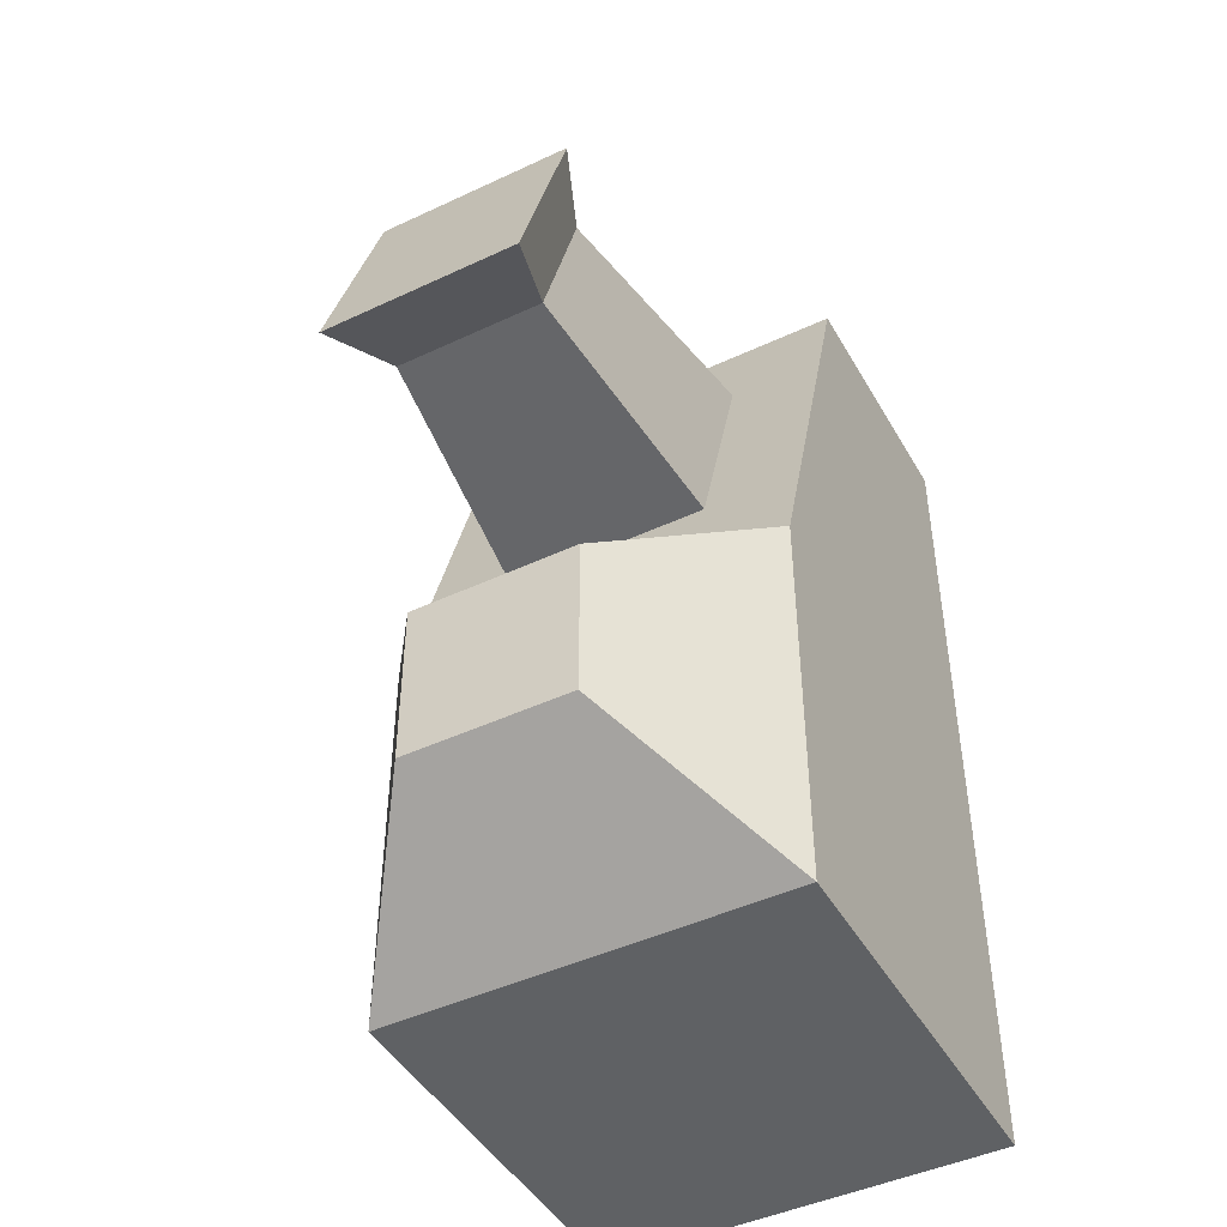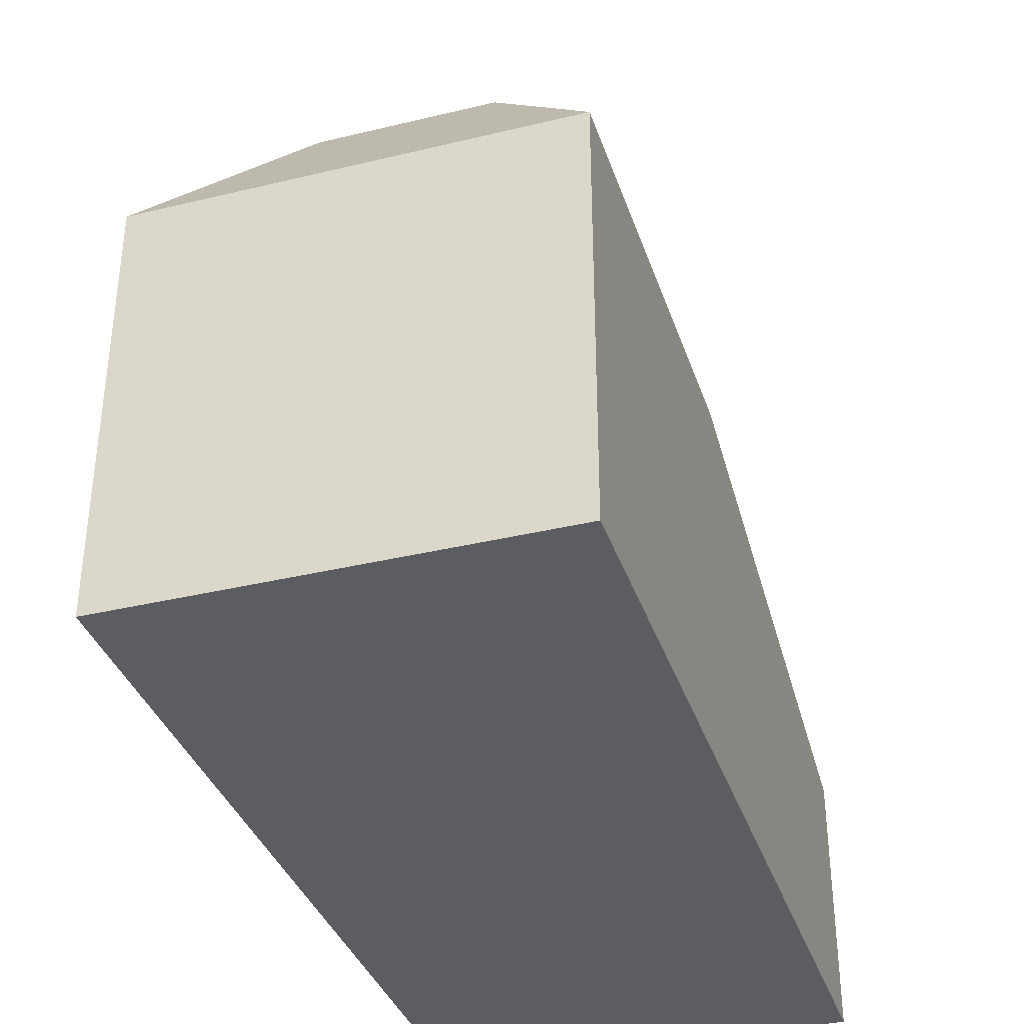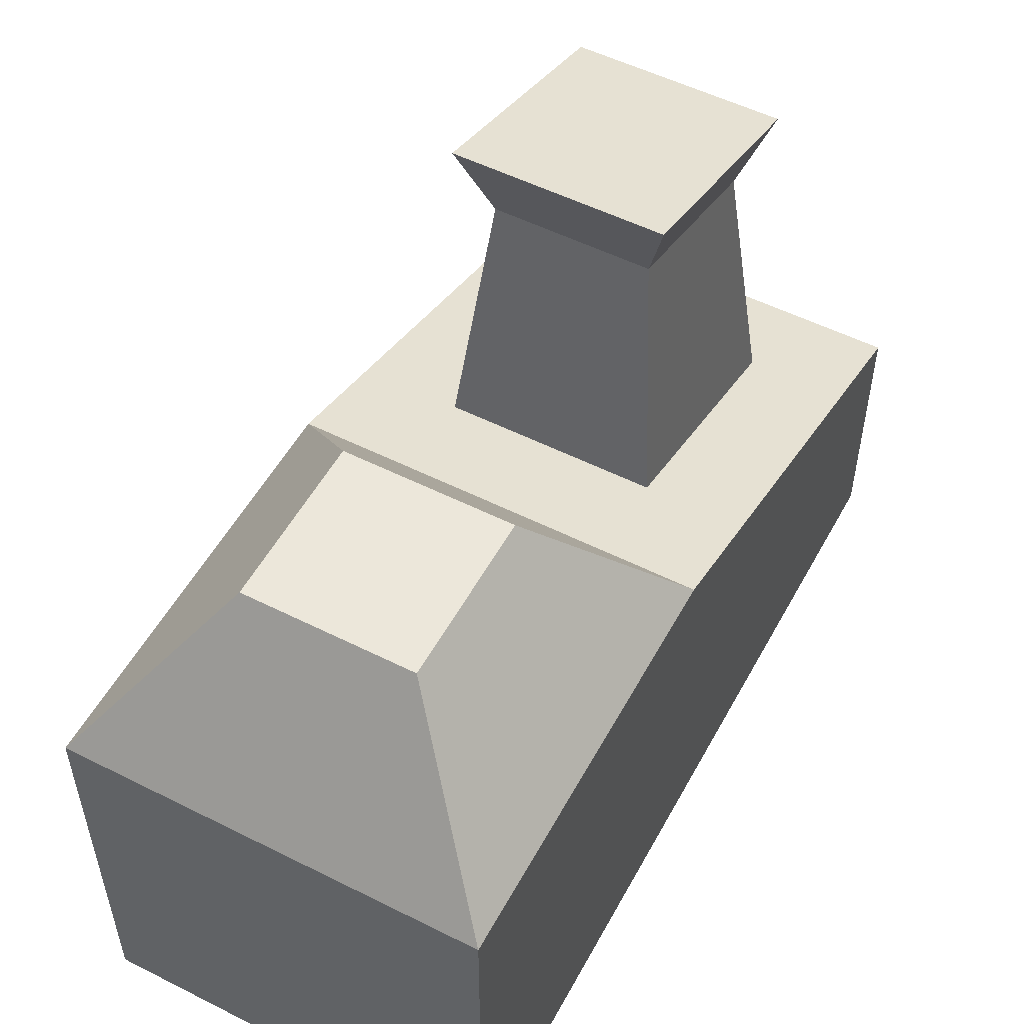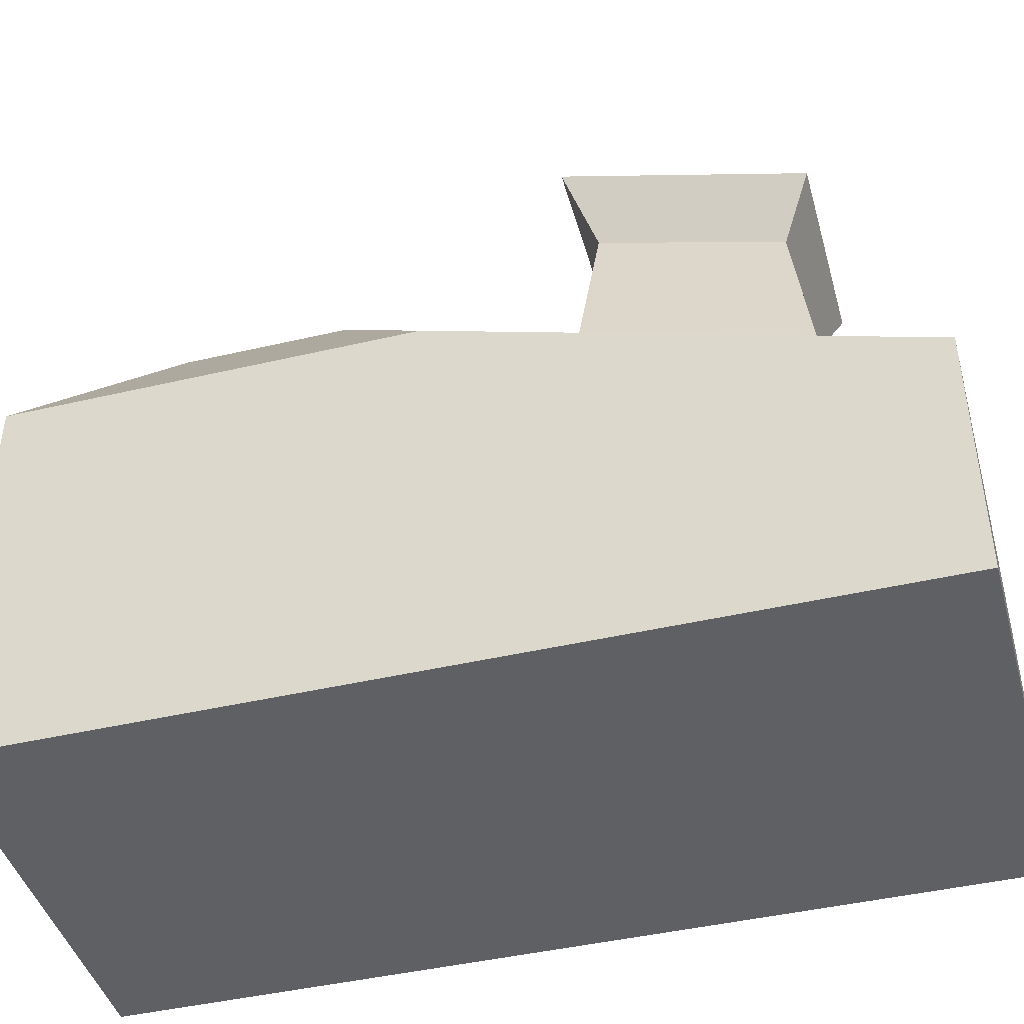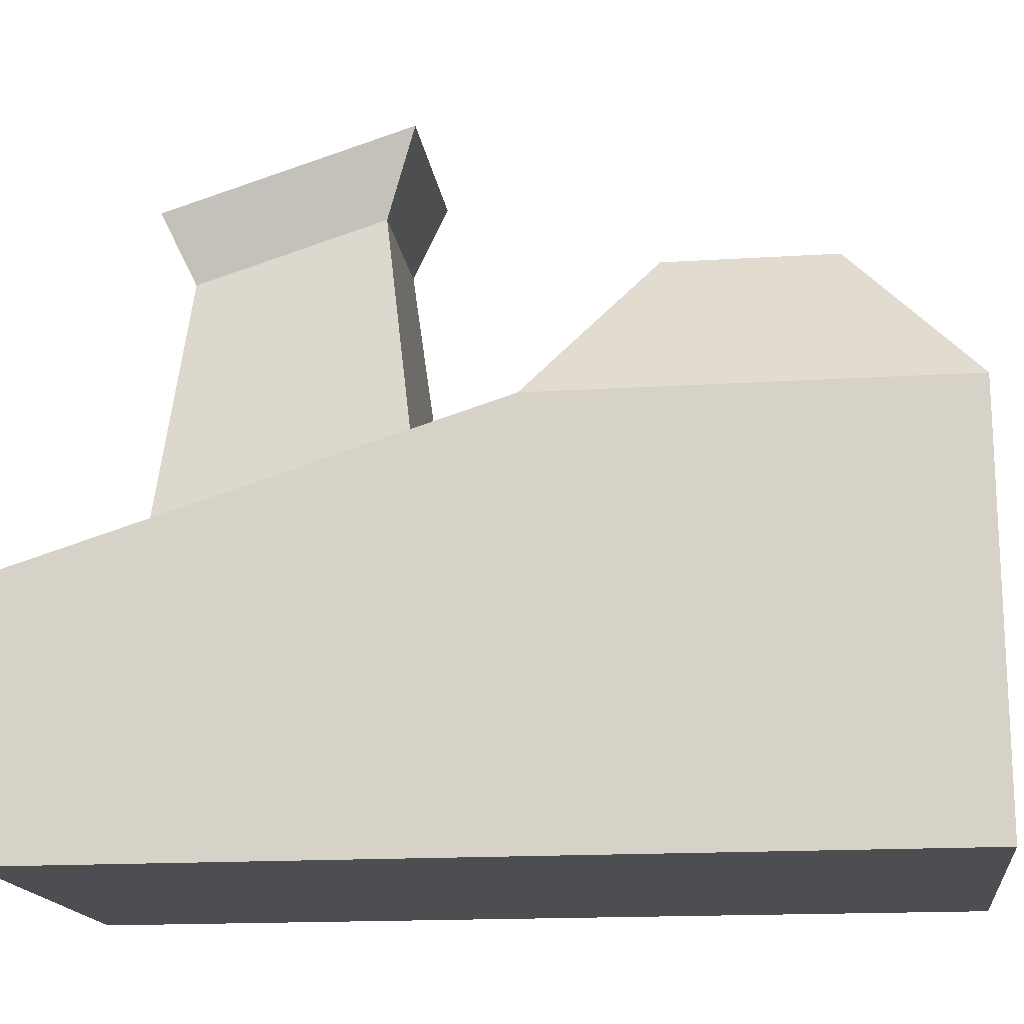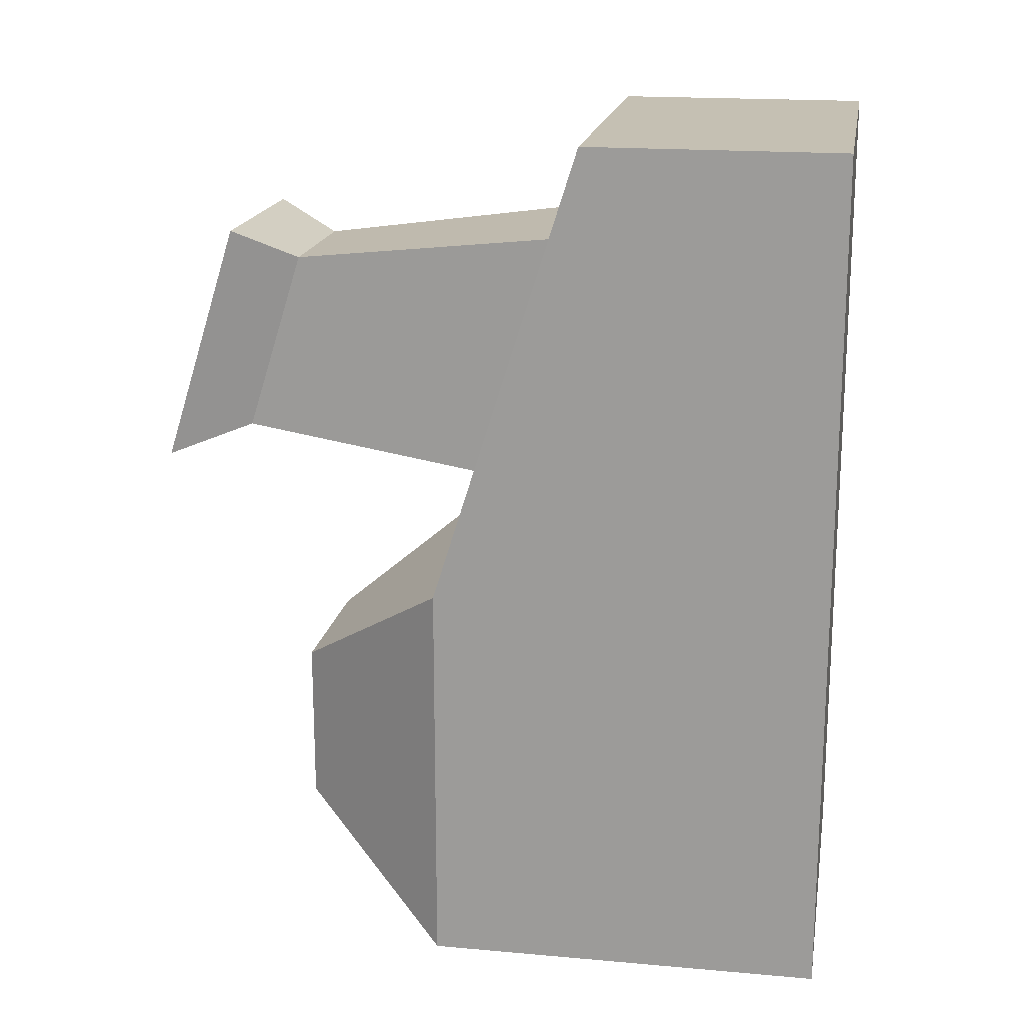
<metadata>
{"format":"obj","ext":"obj","renderer":"f3d","projection":"perspective","resolution":1024,"background":"white","views":[{"elev":-45.7,"azim":-151.7,"up":"+Z"},{"elev":-36.3,"azim":-162.5,"up":"+Y"},{"elev":53.4,"azim":-151.8,"up":"+Y"},{"elev":-43.9,"azim":-74.6,"up":"+Y"},{"elev":-16.6,"azim":97.3,"up":"+Y"},{"elev":18.1,"azim":-80.2,"up":"+Z"}]}
</metadata>
<code>
o Casa
v -2.105 0.0613 2.105
v -1.08 3.921 3.219
v -2.105 0.0613 -2.105
v -2.105 4.271 -2.105
v 2.105 0.0613 2.105
v 1.08 3.921 3.219
v 2.105 0.0613 -2.105
v 2.105 4.271 -2.105
v -2.105 0.0613 6.953
v -1.08 3.098 5.839
v 1.08 3.098 5.839
v 2.105 0.0613 6.953
v 2.105 4.271 2.105
v -2.105 4.271 2.105
v 2.105 2.747 6.953
v -2.105 2.747 6.953
v 0.7897 6.611 3.571
v -0.7897 6.611 3.571
v 0.7897 6.009 5.487
v -0.7897 6.009 5.487
v 1.051 7.49 3.255
v -1.051 7.49 3.255
v 1.051 6.689 5.803
v -1.051 6.689 5.803
v -0.8666 5.983 0.8666
v -0.8666 5.983 -0.8666
v 0.8666 5.983 -0.8666
v 0.8666 5.983 0.8666
v -2.105 0.0613 -0.7017
v -2.105 0.0613 0.7017
v -2.105 4.271 0.7017
v -2.105 4.271 -0.7017
v 2.105 0.0613 0.7017
v 2.105 0.0613 -0.7017
v 2.105 4.271 -0.7017
v 2.105 4.271 0.7017
v -0.8666 5.983 0.2889
v -0.8666 5.983 -0.2889
v 0.8666 5.983 -0.2889
v 0.8666 5.983 0.2889
v -2.105 2.836 2.105
v -2.105 2.836 -2.105
v 2.105 2.836 -2.105
v 2.105 2.836 2.105
v -2.105 1.831 6.953
v 2.105 1.831 6.953
v 2.105 2.836 -0.7017
v 2.105 2.836 0.7017
v -2.105 2.836 0.7017
v -2.105 2.836 -0.7017
v -2.105 1.352 -2.105
v 2.105 1.352 -2.105
v 2.105 1.352 2.105
v 2.105 0.8849 6.953
v 2.105 1.352 -0.7017
v 2.105 1.352 0.7017
v -2.105 1.352 0.7017
v -2.105 1.352 -0.7017
v -2.105 1.352 2.105
v -2.105 0.8849 6.953
f 1 5 12 9
f 2 10 20 18
f 19 17 21 23
f 6 2 18 17
f 11 6 17 19
f 10 11 19 20
f 21 22 24 23
f 20 19 23 24
f 18 20 24 22
f 17 18 22 21
f 57 49 50 58
f 30 57 58 29
f 50 32 4 42
f 42 4 8 43
f 48 36 13 44
f 59 1 9 60
f 30 33 5 1
f 35 8 27 39
f 46 15 16 45
f 44 13 15 46
f 2 6 13 14
f 11 10 16 15
f 10 2 14 16
f 6 11 15 13
f 40 37 25 28
f 31 14 25 37
f 14 13 28 25
f 8 4 26 27
f 4 32 38 26
f 32 31 37 38
f 27 26 38 39
f 39 38 37 40
f 13 36 40 28
f 36 35 39 40
f 3 7 34 29
f 29 34 33 30
f 43 8 35 47
f 47 35 36 48
f 41 14 31 49
f 49 31 32 50
f 59 41 49 57
f 55 47 48 56
f 52 43 47 55
f 53 44 46 54
f 54 46 45 60
f 14 41 45 16
f 56 48 44 53
f 51 42 43 52
f 58 50 42 51
f 29 58 51 3
f 3 51 52 7
f 33 56 53 5
f 12 54 60 9
f 5 53 54 12
f 7 52 55 34
f 34 55 56 33
f 1 59 57 30
f 41 59 60 45

</code>
